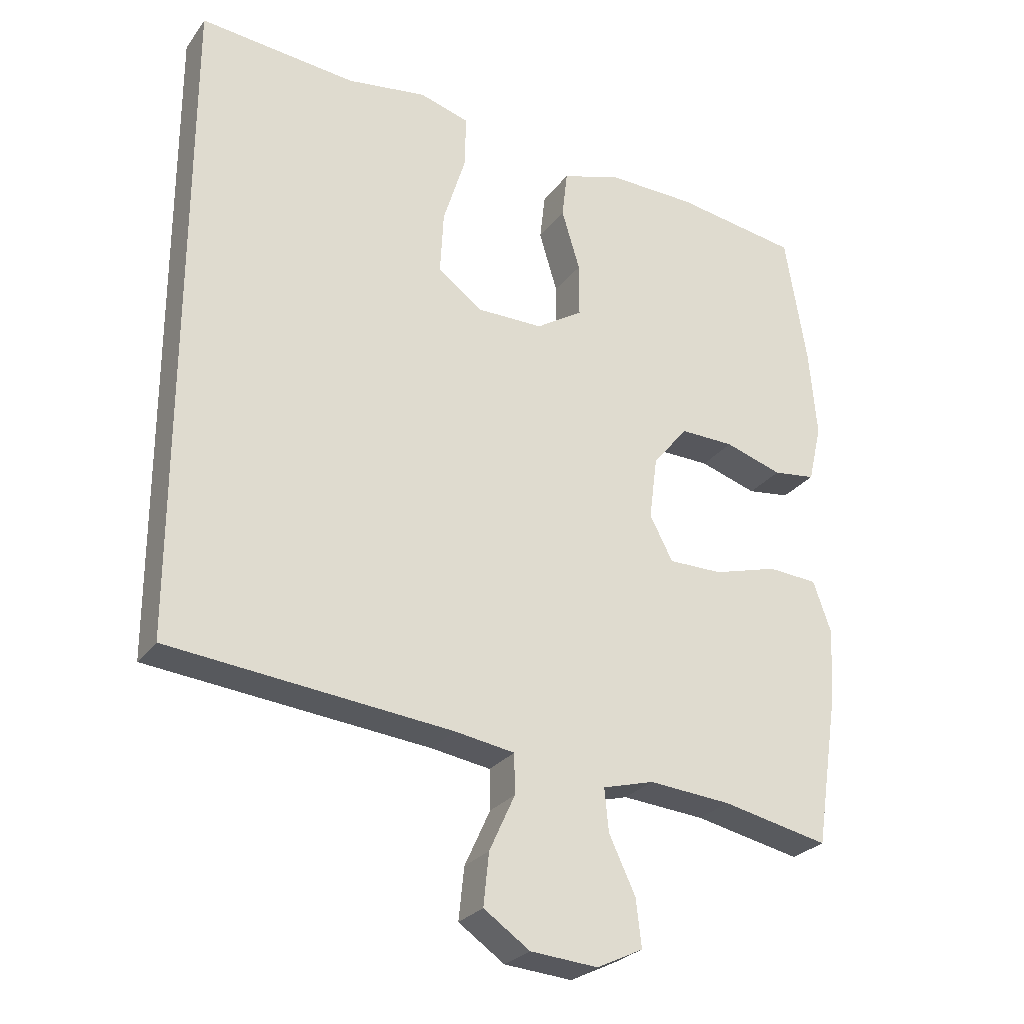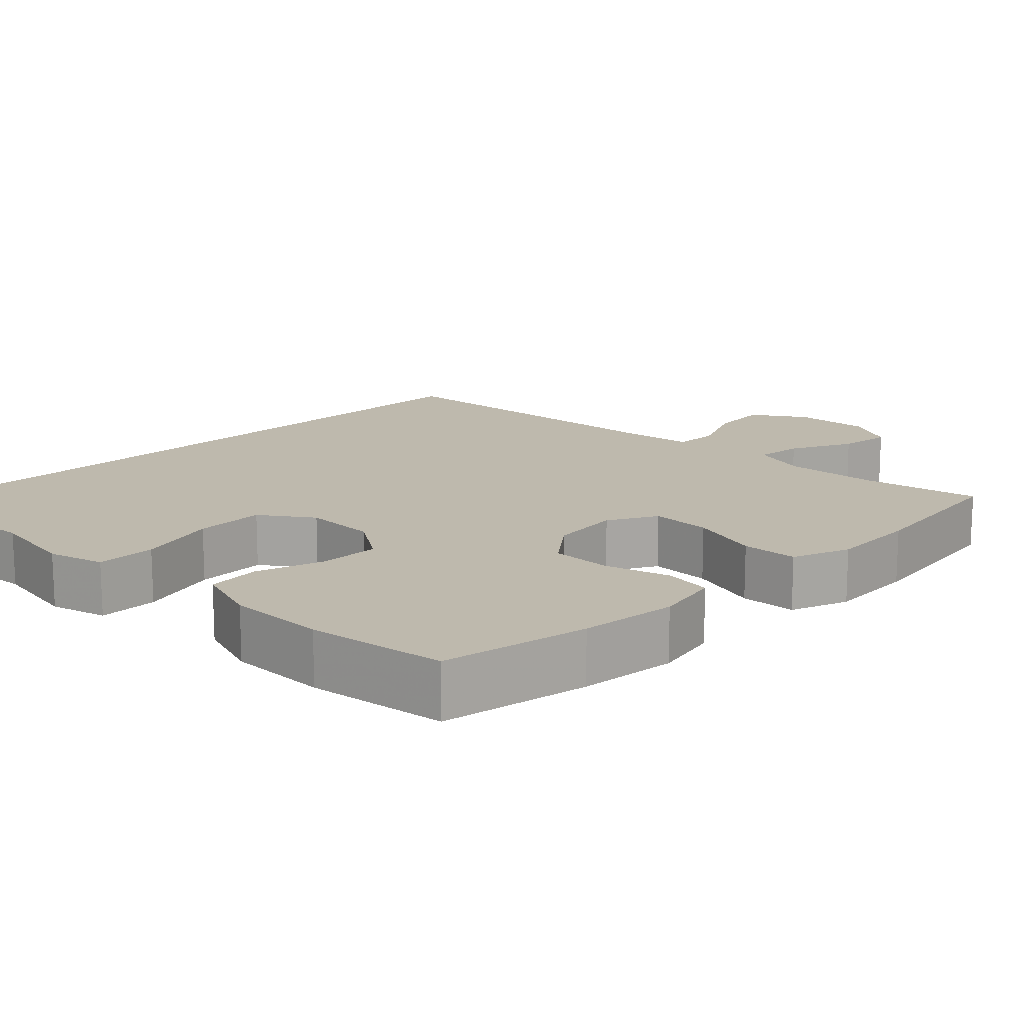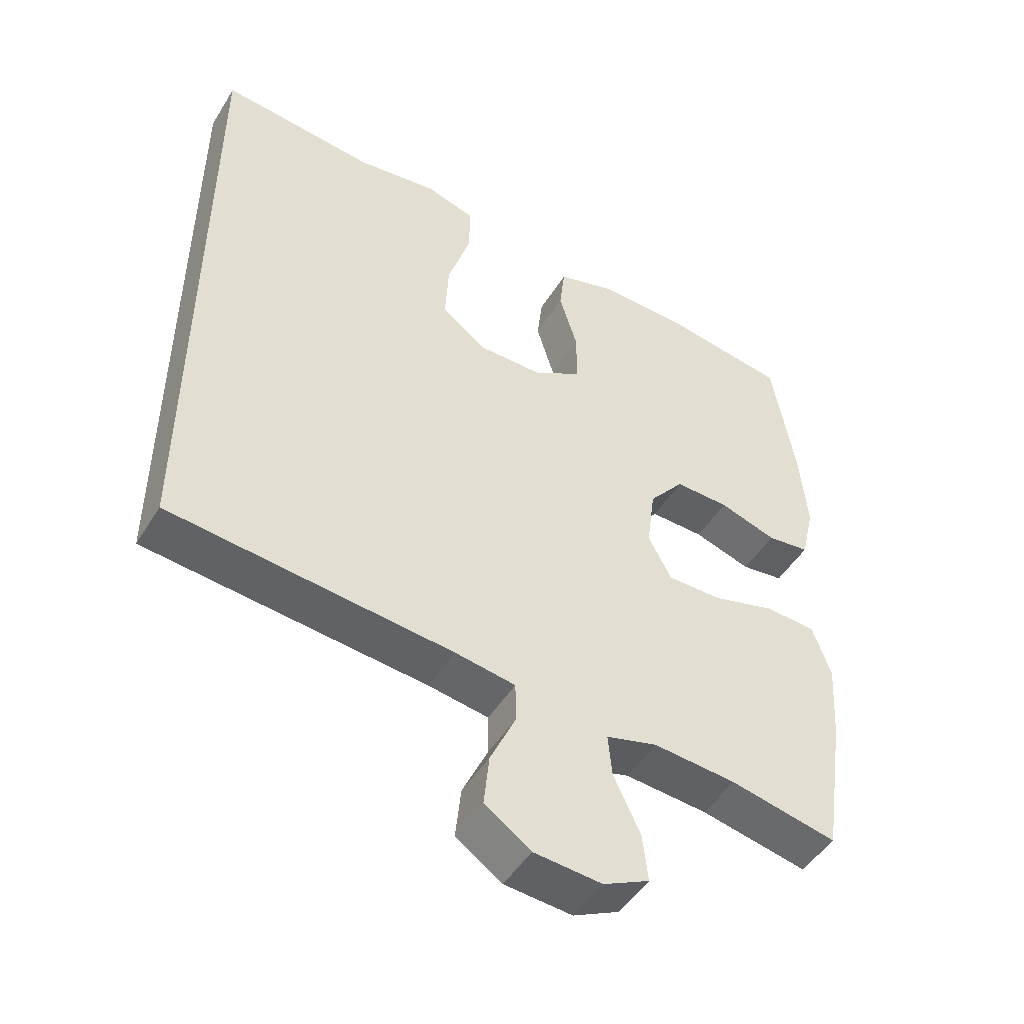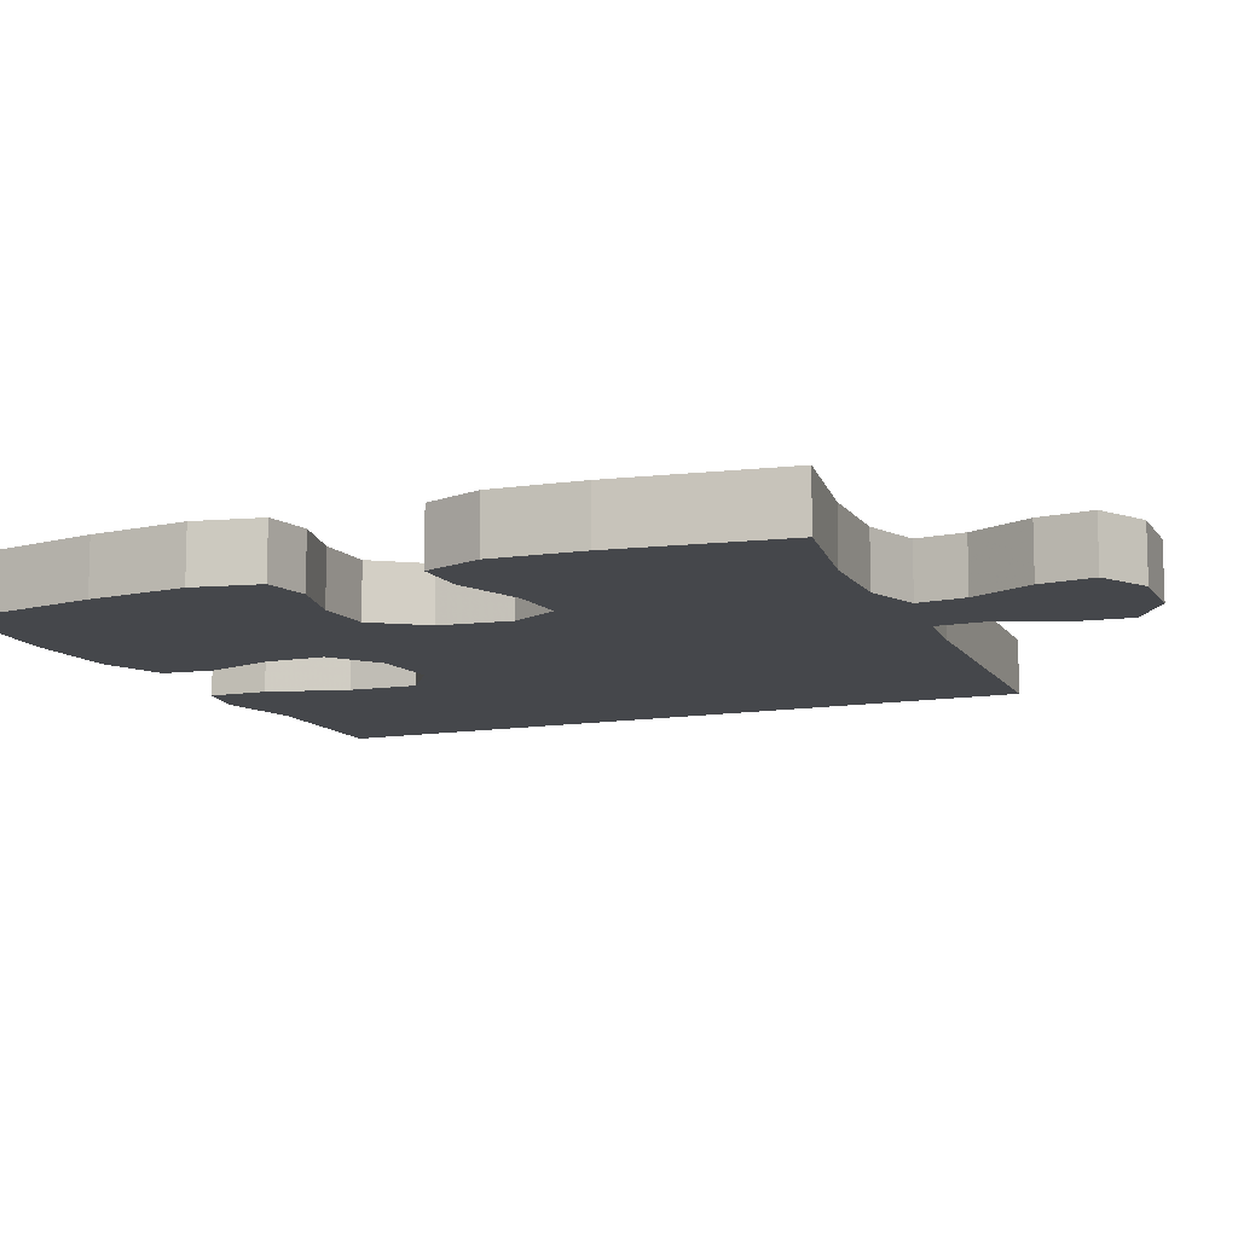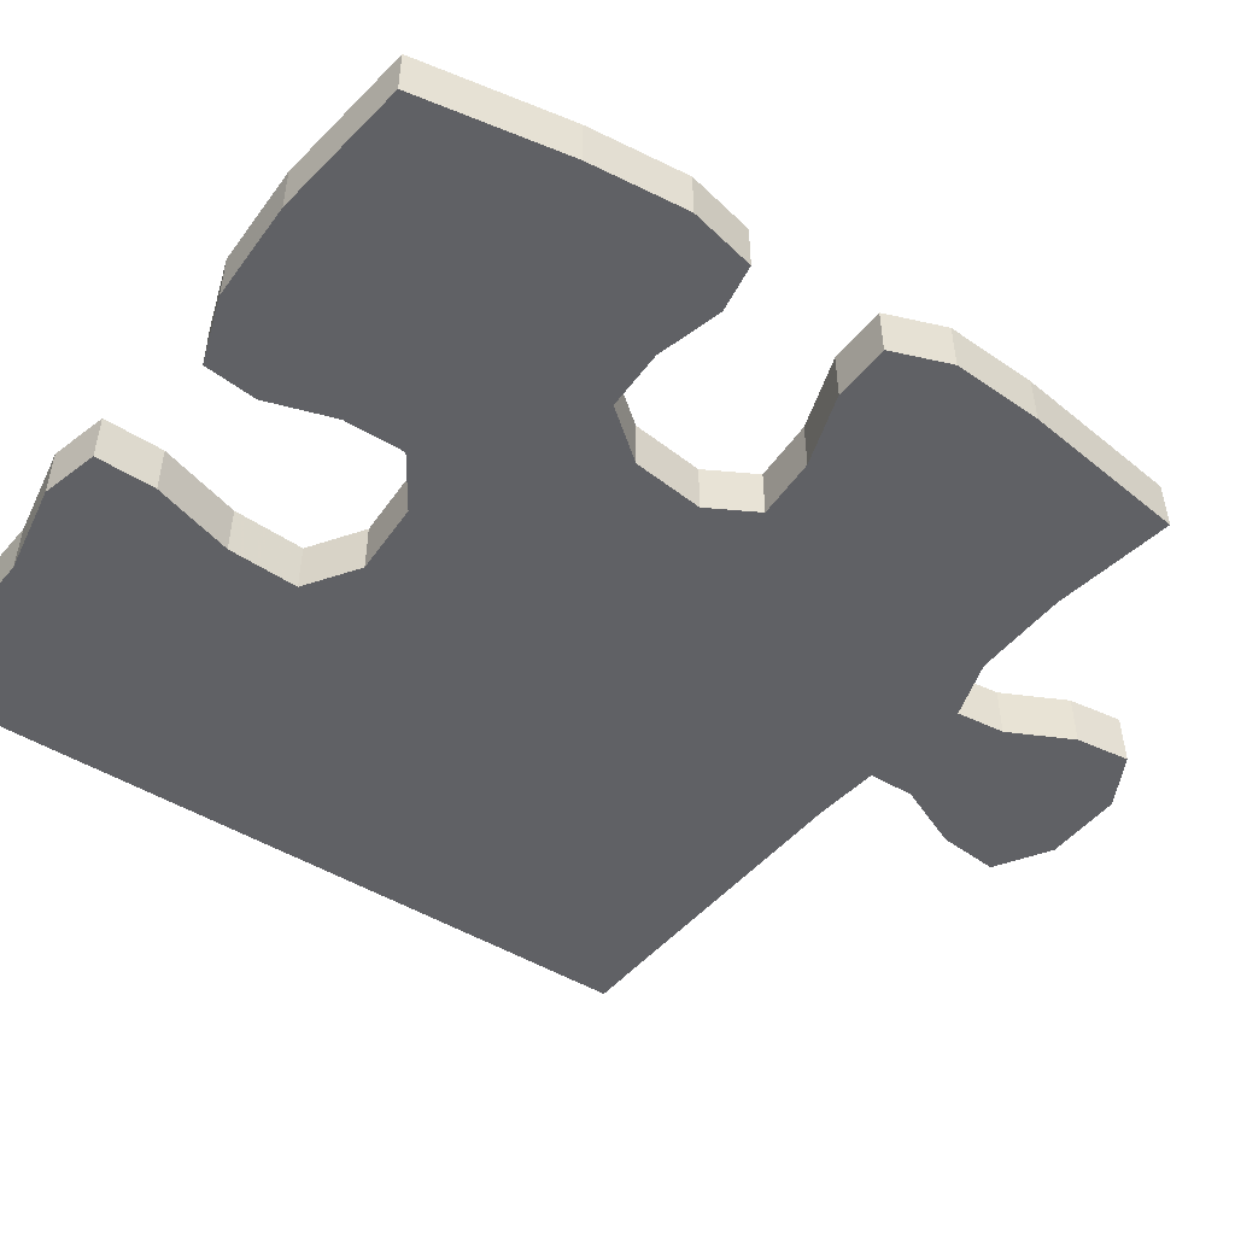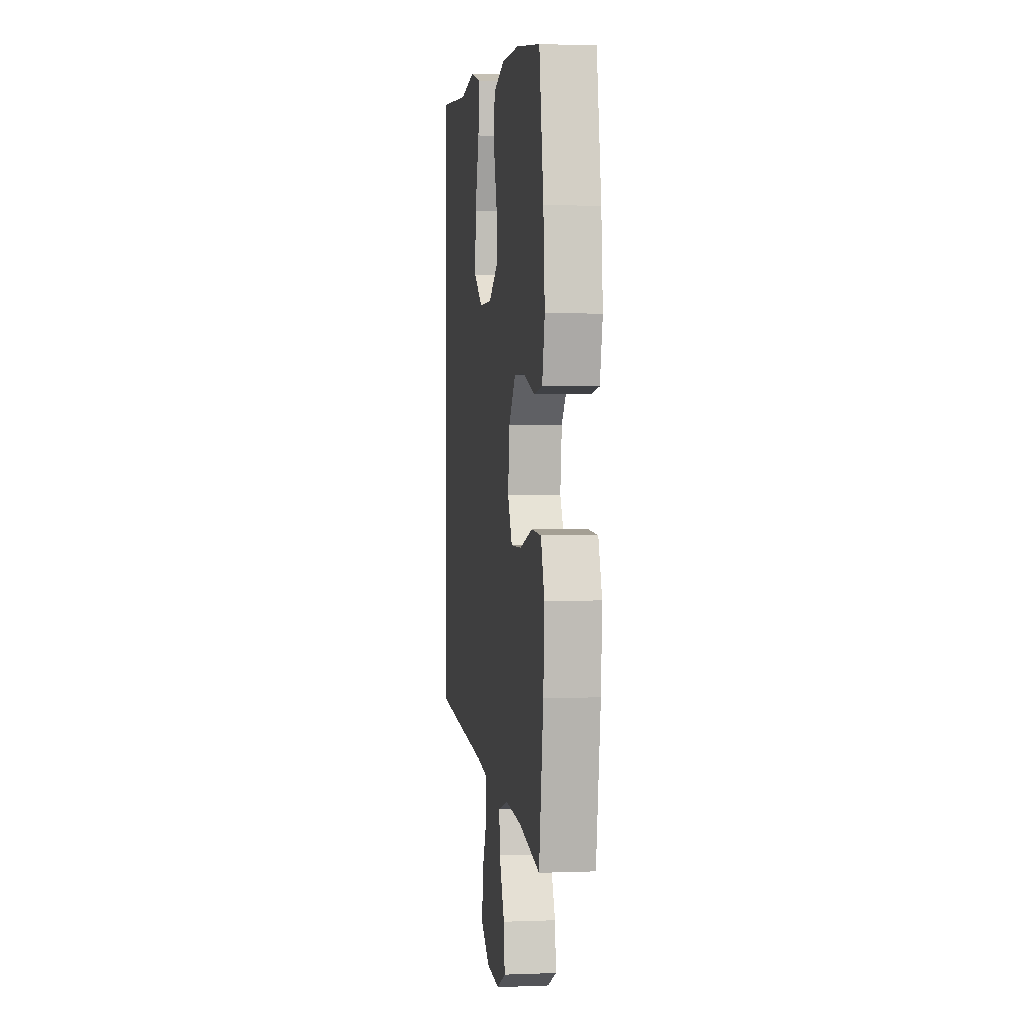
<metadata>
{"format":"obj","ext":"obj","renderer":"f3d","projection":"perspective","resolution":1024,"background":"white","views":[{"elev":-26.8,"azim":-28.3,"up":"+Z"},{"elev":15.3,"azim":45.7,"up":"+Y"},{"elev":-48.4,"azim":-30.4,"up":"+Z"},{"elev":-10.5,"azim":115.0,"up":"+Y"},{"elev":-49.6,"azim":56.6,"up":"+Y"},{"elev":1.6,"azim":81.9,"up":"+Z"}]}
</metadata>
<code>
v -0.5 0.07 -0.398
v -0.5 0.07 0.576
v -0.268 0.07 0.553
v -0.15 0.07 0.57
v -0.076 0.07 0.548
v -0.078 0.07 0.469
v -0.111 0.07 0.363
v -0.116 0.07 0.27
v -0.049 0.07 0.221
v 0.048 0.07 0.221
v 0.117 0.07 0.265
v 0.117 0.07 0.345
v 0.09 0.07 0.435
v 0.098 0.07 0.505
v 0.186 0.07 0.532
v 0.317 0.07 0.529
v 0.5 0.07 0.5
v 0.532 0.07 0.304
v 0.543 0.07 0.175
v 0.523 0.07 0.089
v 0.46 0.07 0.081
v 0.375 0.07 0.108
v 0.295 0.07 0.11
v 0.243 0.07 0.046
v 0.231 0.07 -0.047
v 0.265 0.07 -0.112
v 0.345 0.07 -0.112
v 0.44 0.07 -0.085
v 0.514 0.07 -0.09
v 0.541 0.07 -0.167
v 0.533 0.07 -0.284
v 0.5 0.07 -0.5
v 0.342 0.07 -0.467
v 0.22 0.07 -0.457
v 0.144 0.07 -0.478
v 0.15 0.07 -0.541
v 0.189 0.07 -0.624
v 0.197 0.07 -0.694
v 0.129 0.07 -0.727
v 0.029 0.07 -0.719
v -0.039 0.07 -0.672
v -0.031 0.07 -0.595
v 0.007 0.07 -0.512
v 0.006 0.07 -0.453
v -0.083 0.07 -0.439
v -0.5 0 -0.398
v -0.5 0 0.576
v -0.268 0 0.553
v -0.15 0 0.57
v -0.076 0 0.548
v -0.078 0 0.469
v -0.111 0 0.363
v -0.116 0 0.27
v -0.049 0 0.221
v 0.048 0 0.221
v 0.117 0 0.265
v 0.117 0 0.345
v 0.09 0 0.435
v 0.098 0 0.505
v 0.186 0 0.532
v 0.317 0 0.529
v 0.5 0 0.5
v 0.532 0 0.304
v 0.543 0 0.175
v 0.523 0 0.089
v 0.46 0 0.081
v 0.375 0 0.108
v 0.295 0 0.11
v 0.243 0 0.046
v 0.231 0 -0.047
v 0.265 0 -0.112
v 0.345 0 -0.112
v 0.44 0 -0.085
v 0.514 0 -0.09
v 0.541 0 -0.167
v 0.533 0 -0.284
v 0.5 0 -0.5
v 0.342 0 -0.467
v 0.22 0 -0.457
v 0.144 0 -0.478
v 0.15 0 -0.541
v 0.189 0 -0.624
v 0.197 0 -0.694
v 0.129 0 -0.727
v 0.029 0 -0.719
v -0.039 0 -0.672
v -0.031 0 -0.595
v 0.007 0 -0.512
v 0.006 0 -0.453
v -0.083 0 -0.439
f 41 42 43
f 40 41 43
f 39 40 43
f 38 39 43
f 37 38 43
f 36 37 43
f 35 36 43 44
f 34 35 44
f 31 32 33
f 30 31 33
f 29 30 33
f 28 29 33
f 27 28 33
f 26 27 33 34
f 34 44 45
f 26 34 45
f 25 26 45
f 20 21 22
f 19 20 22
f 18 19 22
f 17 18 22
f 16 17 22
f 15 16 22
f 14 15 22
f 13 14 22
f 12 13 22
f 11 12 22 23
f 10 11 23 24
f 5 6 7
f 4 5 7
f 3 4 7
f 3 7 8
f 2 3 8
f 1 2 8
f 25 45 1
f 24 25 1
f 10 24 1
f 9 10 1
f 1 8 9
f 88 87 86
f 88 86 85
f 88 85 84
f 88 84 83
f 88 83 82
f 88 82 81
f 89 88 81 80
f 89 80 79
f 78 77 76
f 78 76 75
f 78 75 74
f 78 74 73
f 78 73 72
f 79 78 72 71
f 90 89 79
f 90 79 71
f 90 71 70
f 67 66 65
f 67 65 64
f 67 64 63
f 67 63 62
f 67 62 61
f 67 61 60
f 67 60 59
f 67 59 58
f 67 58 57
f 68 67 57 56
f 69 68 56 55
f 52 51 50
f 52 50 49
f 52 49 48
f 53 52 48
f 53 48 47
f 53 47 46
f 46 90 70
f 46 70 69
f 46 69 55
f 46 55 54
f 54 53 46
f 1 46 47 2
f 2 47 48 3
f 3 48 49 4
f 4 49 50 5
f 5 50 51 6
f 6 51 52 7
f 7 52 53 8
f 8 53 54 9
f 9 54 55 10
f 10 55 56 11
f 11 56 57 12
f 12 57 58 13
f 13 58 59 14
f 14 59 60 15
f 15 60 61 16
f 16 61 62 17
f 17 62 63 18
f 18 63 64 19
f 19 64 65 20
f 20 65 66 21
f 21 66 67 22
f 22 67 68 23
f 23 68 69 24
f 24 69 70 25
f 25 70 71 26
f 26 71 72 27
f 27 72 73 28
f 28 73 74 29
f 29 74 75 30
f 30 75 76 31
f 31 76 77 32
f 32 77 78 33
f 33 78 79 34
f 34 79 80 35
f 35 80 81 36
f 36 81 82 37
f 37 82 83 38
f 38 83 84 39
f 39 84 85 40
f 40 85 86 41
f 41 86 87 42
f 42 87 88 43
f 43 88 89 44
f 44 89 90 45
f 45 90 46 1

</code>
